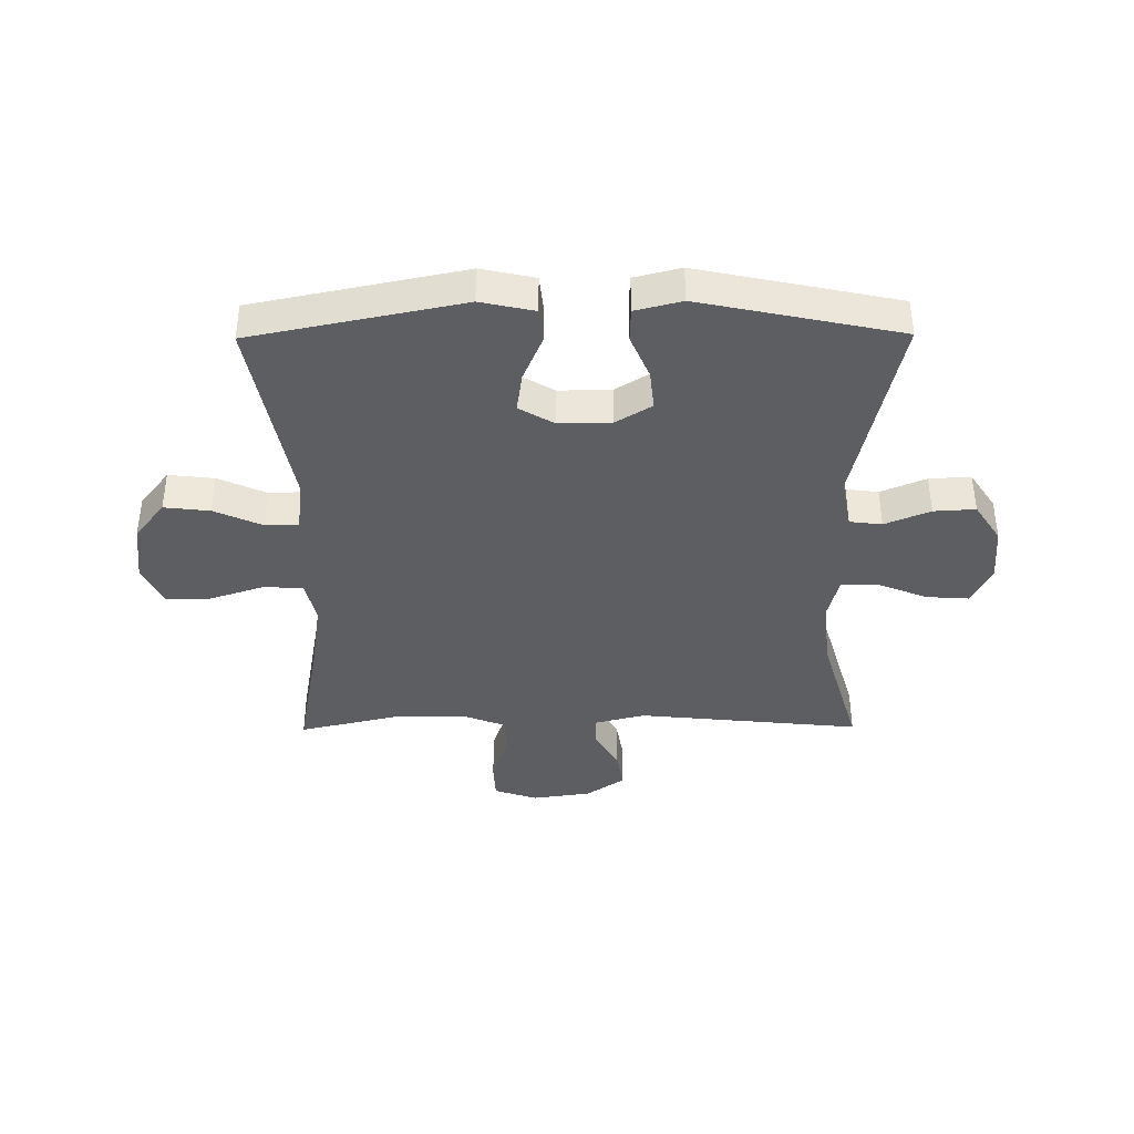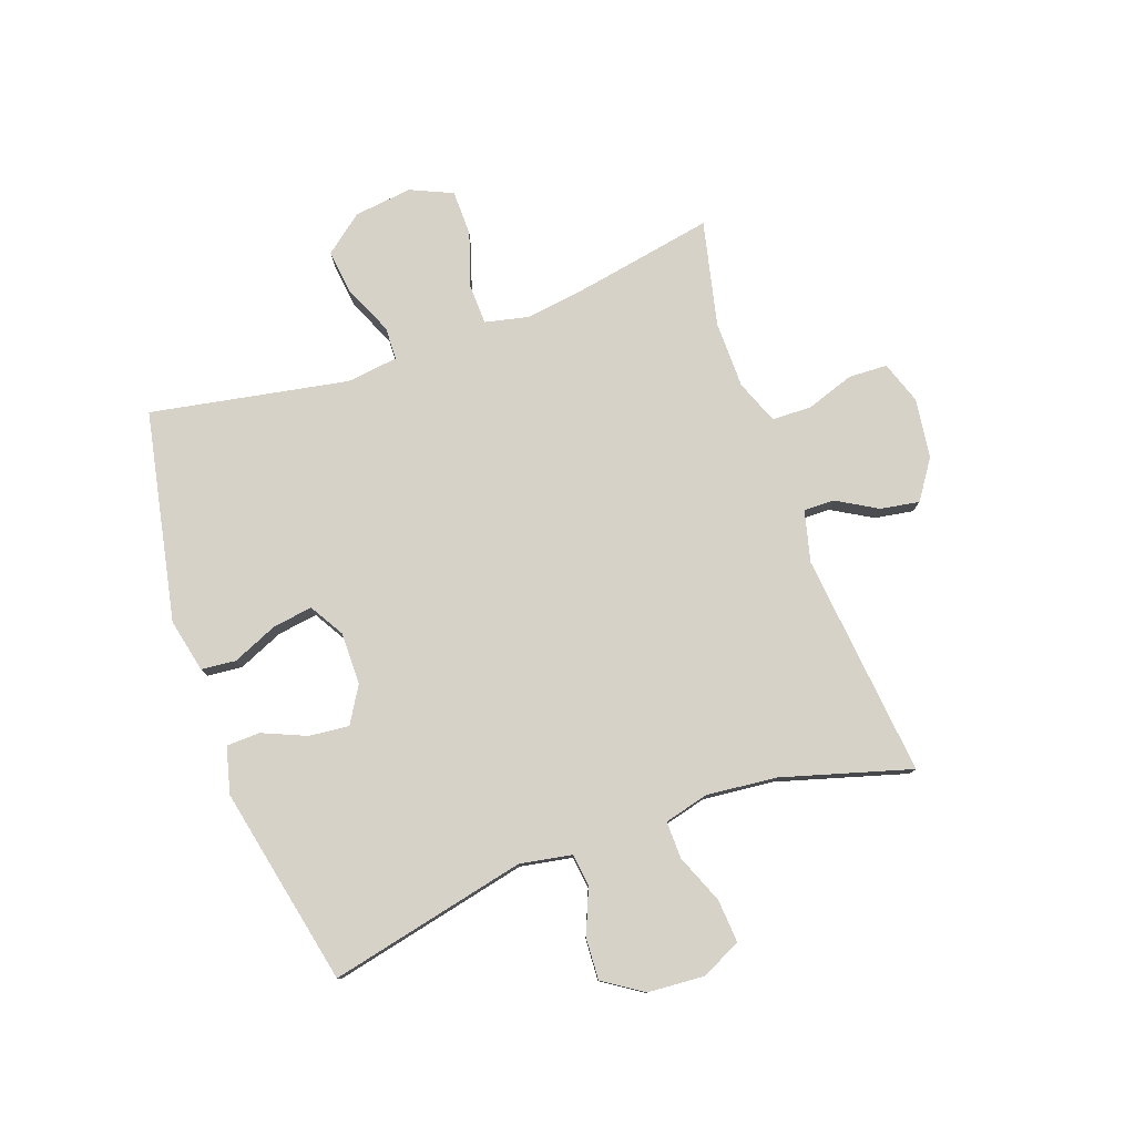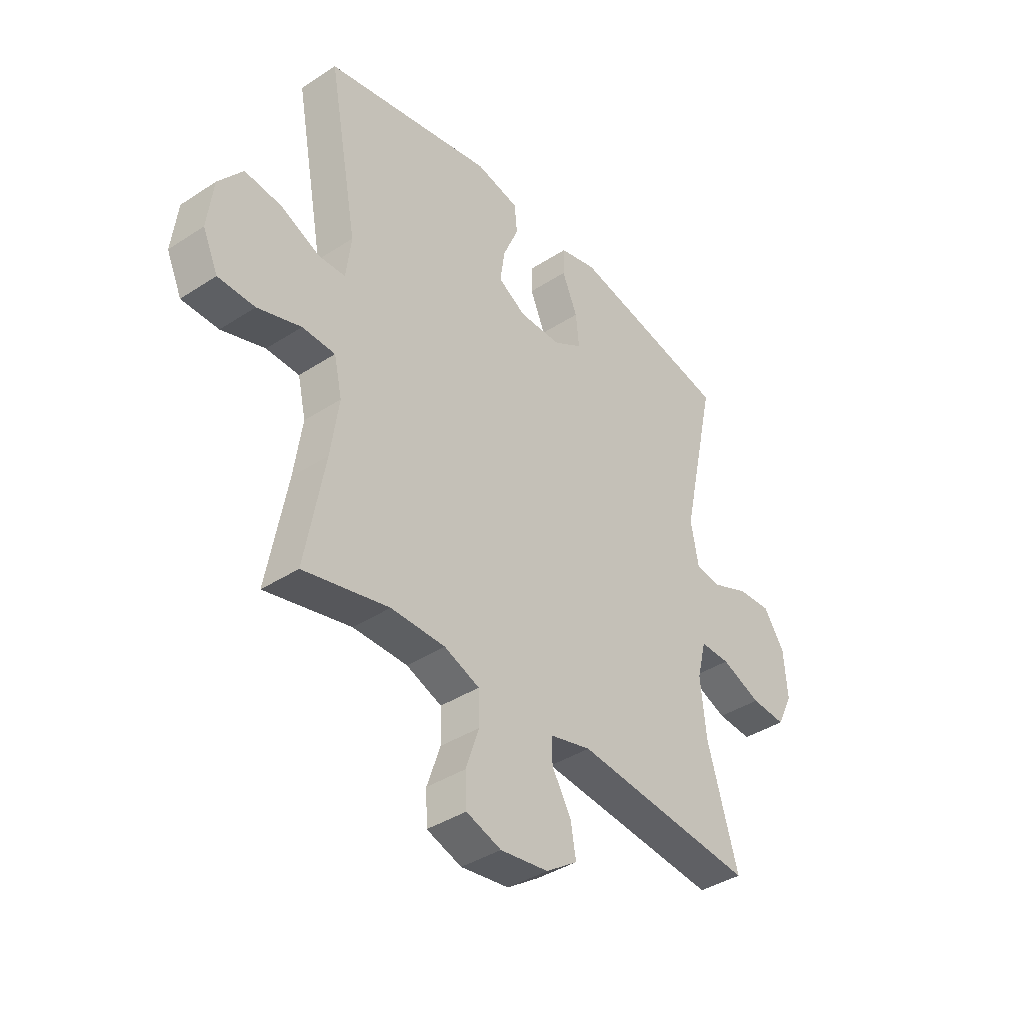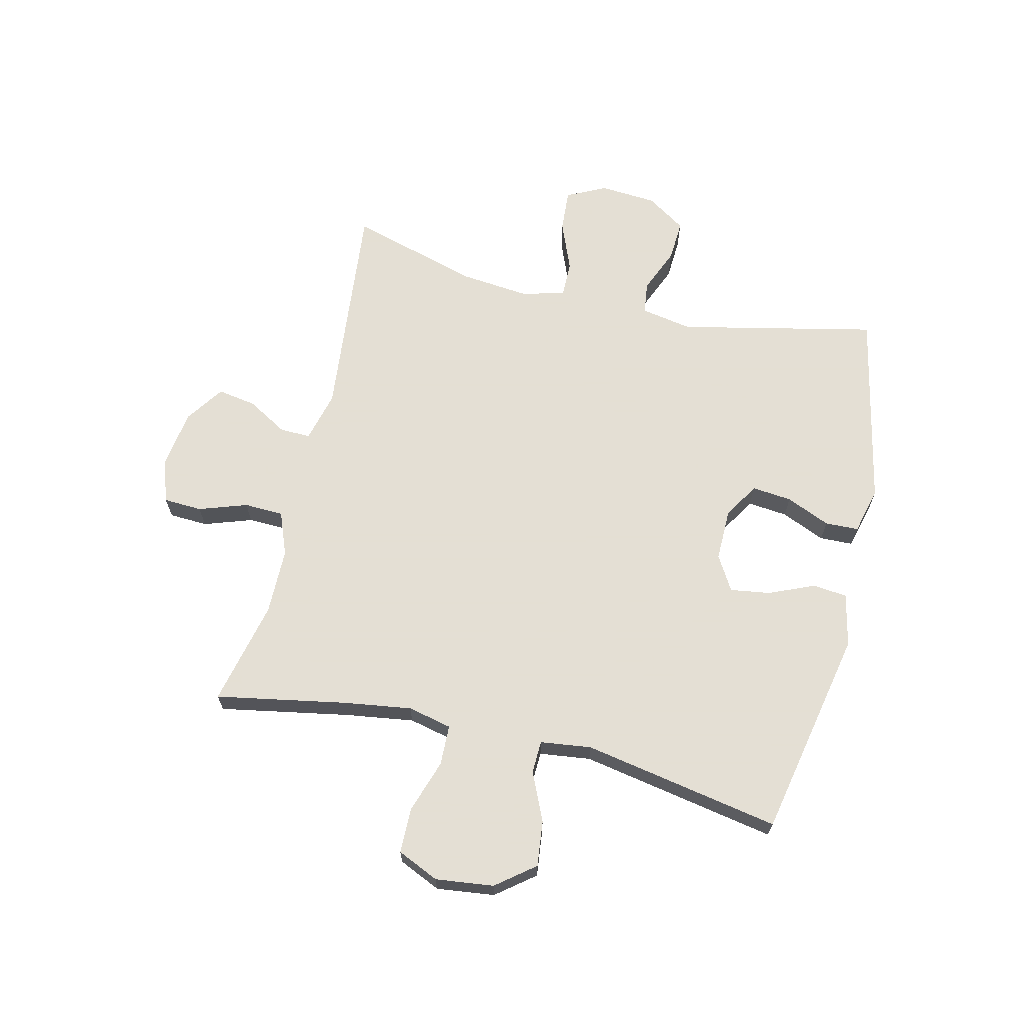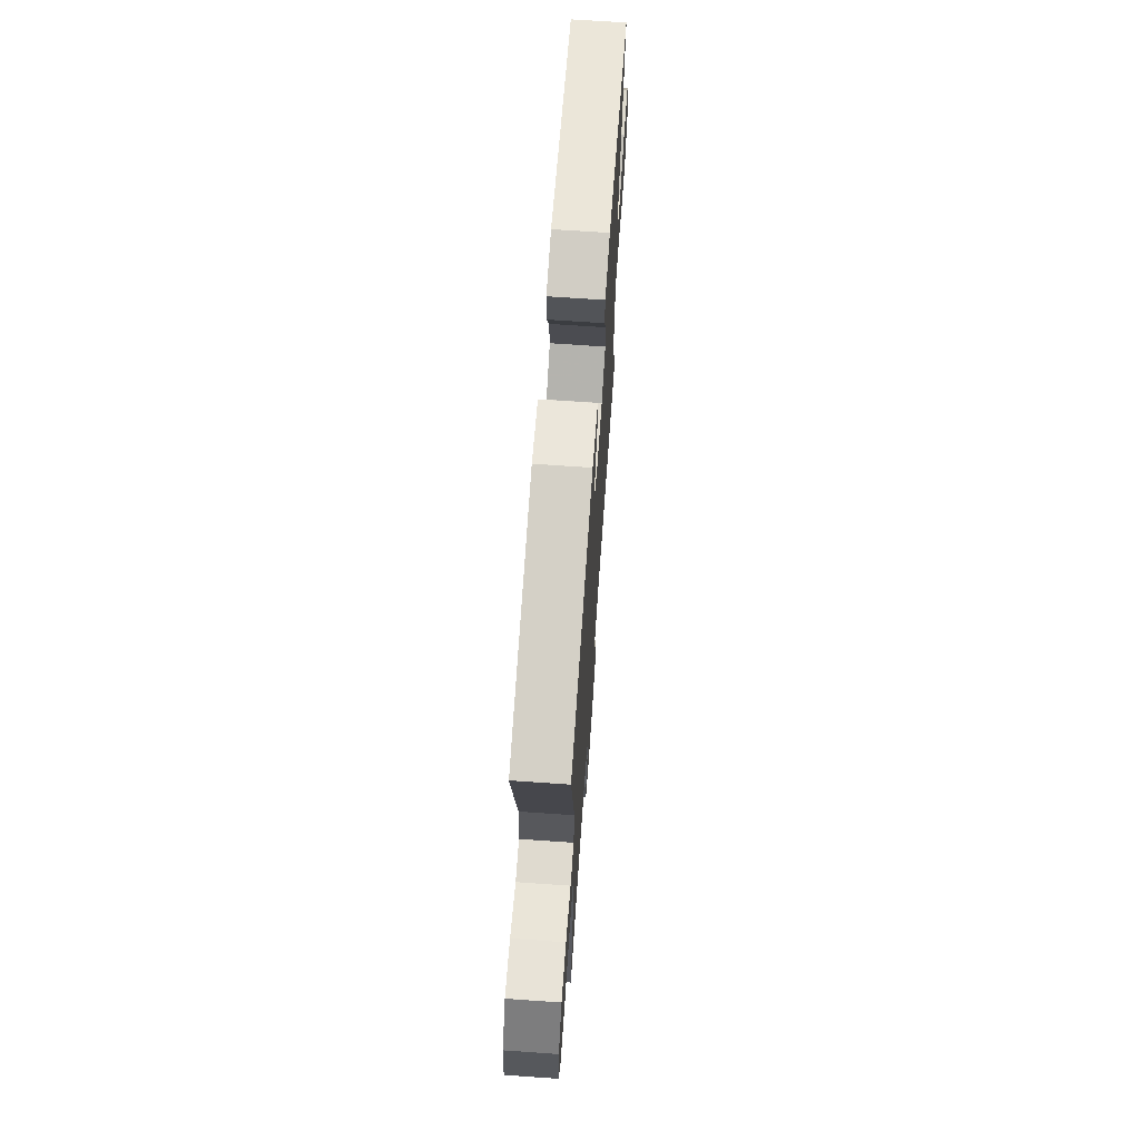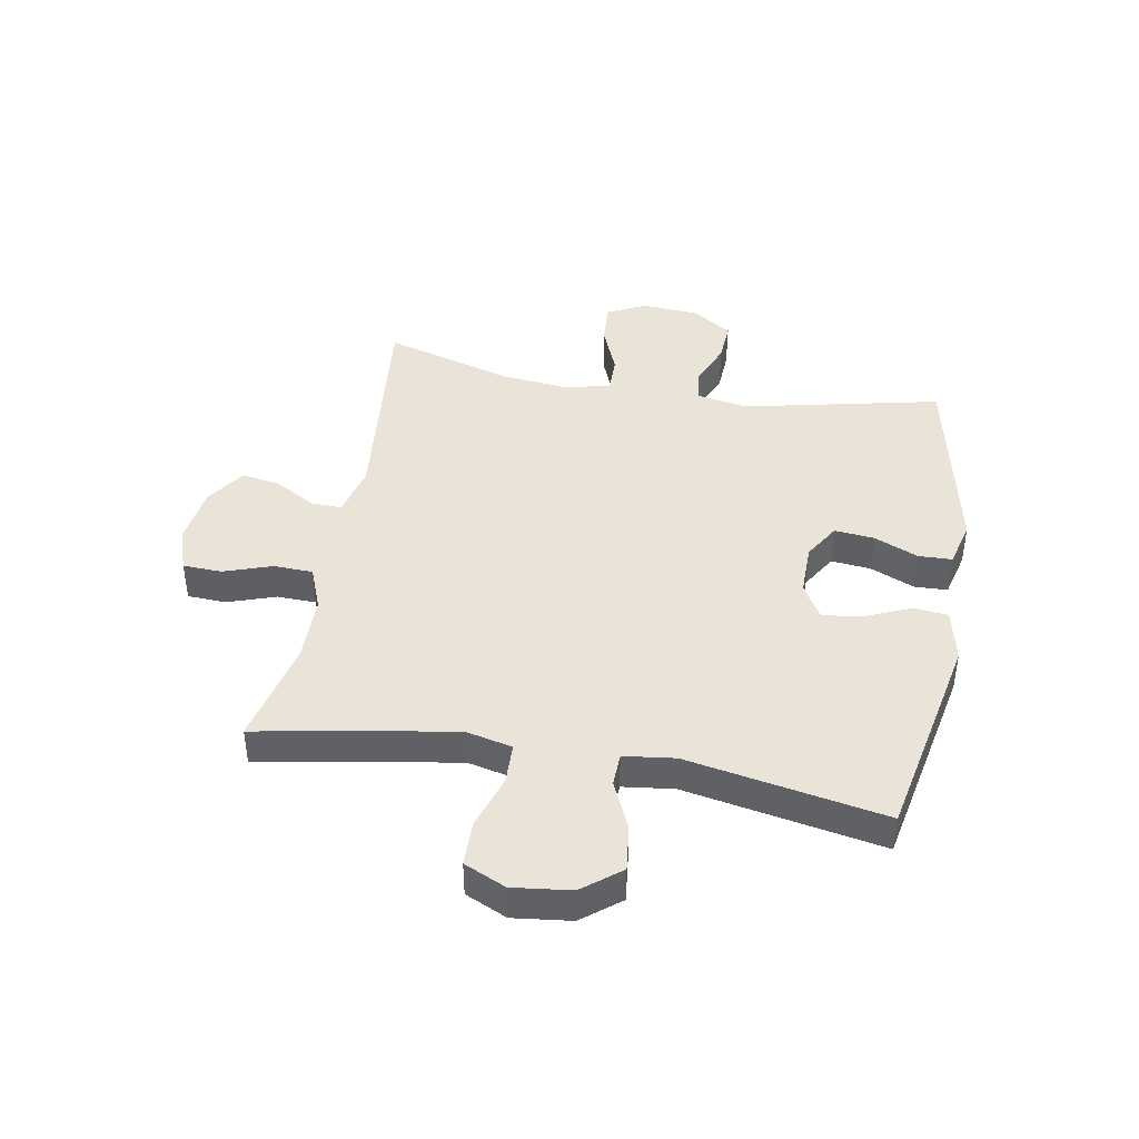
<metadata>
{"format":"obj","ext":"obj","renderer":"f3d","projection":"perspective","resolution":1024,"background":"white","views":[{"elev":-39.3,"azim":0.5,"up":"+Y"},{"elev":78.6,"azim":70.3,"up":"+Y"},{"elev":-39.3,"azim":-50.9,"up":"+Z"},{"elev":66.3,"azim":-76.6,"up":"+Y"},{"elev":68.6,"azim":-86.0,"up":"+Z"},{"elev":42.9,"azim":-79.9,"up":"+Y"}]}
</metadata>
<code>
v 0.5 0.07 -0.5
v 0.119 0.07 -0.461
v 0.032 0.07 -0.483
v 0.033 0.07 -0.535
v 0.073 0.07 -0.604
v 0.084 0.07 -0.67
v 0.018 0.07 -0.715
v -0.083 0.07 -0.729
v -0.156 0.07 -0.704
v -0.159 0.07 -0.638
v -0.131 0.07 -0.556
v -0.133 0.07 -0.489
v -0.207 0.07 -0.46
v -0.321 0.07 -0.459
v -0.5 0.07 -0.5
v -0.459 0.07 -0.278
v -0.442 0.07 -0.162
v -0.459 0.07 -0.087
v -0.528 0.07 -0.085
v -0.619 0.07 -0.115
v -0.696 0.07 -0.114
v -0.728 0.07 -0.043
v -0.716 0.07 0.056
v -0.665 0.07 0.121
v -0.587 0.07 0.112
v -0.505 0.07 0.075
v -0.449 0.07 0.077
v -0.438 0.07 0.164
v -0.5 0.07 0.5
v -0.143 0.07 0.572
v -0.052 0.07 0.552
v -0.046 0.07 0.493
v -0.079 0.07 0.416
v -0.089 0.07 0.348
v -0.03 0.07 0.313
v 0.059 0.07 0.314
v 0.12 0.07 0.351
v 0.113 0.07 0.419
v 0.081 0.07 0.494
v 0.083 0.07 0.551
v 0.162 0.07 0.571
v 0.5 0.07 0.5
v 0.426 0.07 0.164
v 0.442 0.07 0.076
v 0.497 0.07 0.069
v 0.574 0.07 0.101
v 0.645 0.07 0.105
v 0.689 0.07 0.038
v 0.696 0.07 -0.059
v 0.663 0.07 -0.126
v 0.59 0.07 -0.121
v 0.506 0.07 -0.087
v 0.443 0.07 -0.086
v 0.424 0.07 -0.161
v 0.436 0.07 -0.28
v 0.5 0 -0.5
v 0.119 0 -0.461
v 0.032 0 -0.483
v 0.033 0 -0.535
v 0.073 0 -0.604
v 0.084 0 -0.67
v 0.018 0 -0.715
v -0.083 0 -0.729
v -0.156 0 -0.704
v -0.159 0 -0.638
v -0.131 0 -0.556
v -0.133 0 -0.489
v -0.207 0 -0.46
v -0.321 0 -0.459
v -0.5 0 -0.5
v -0.459 0 -0.278
v -0.442 0 -0.162
v -0.459 0 -0.087
v -0.528 0 -0.085
v -0.619 0 -0.115
v -0.696 0 -0.114
v -0.728 0 -0.043
v -0.716 0 0.056
v -0.665 0 0.121
v -0.587 0 0.112
v -0.505 0 0.075
v -0.449 0 0.077
v -0.438 0 0.164
v -0.5 0 0.5
v -0.143 0 0.572
v -0.052 0 0.552
v -0.046 0 0.493
v -0.079 0 0.416
v -0.089 0 0.348
v -0.03 0 0.313
v 0.059 0 0.314
v 0.12 0 0.351
v 0.113 0 0.419
v 0.081 0 0.494
v 0.083 0 0.551
v 0.162 0 0.571
v 0.5 0 0.5
v 0.426 0 0.164
v 0.442 0 0.076
v 0.497 0 0.069
v 0.574 0 0.101
v 0.645 0 0.105
v 0.689 0 0.038
v 0.696 0 -0.059
v 0.663 0 -0.126
v 0.59 0 -0.121
v 0.506 0 -0.087
v 0.443 0 -0.086
v 0.424 0 -0.161
v 0.436 0 -0.28
f 50 51 52
f 49 50 52
f 48 49 52
f 47 48 52
f 46 47 52
f 45 46 52
f 44 45 52 53
f 43 44 53 54
f 41 42 43
f 40 41 43
f 39 40 43
f 38 39 43
f 37 38 43 54
f 31 32 33
f 30 31 33
f 29 30 33
f 28 29 33
f 27 28 33 34
f 24 25 26
f 23 24 26
f 22 23 26
f 21 22 26
f 20 21 26
f 19 20 26
f 18 19 26 27
f 27 34 35
f 18 27 35
f 17 18 35
f 14 15 16
f 17 35 36
f 16 17 36
f 14 16 36
f 13 14 36
f 9 10 11
f 8 9 11
f 7 8 11
f 6 7 11
f 5 6 11
f 4 5 11
f 3 4 11 12
f 55 1 2
f 37 54 55
f 36 37 55
f 13 36 55
f 12 13 55
f 3 12 55
f 2 3 55
f 107 106 105
f 107 105 104
f 107 104 103
f 107 103 102
f 107 102 101
f 107 101 100
f 108 107 100 99
f 109 108 99 98
f 98 97 96
f 98 96 95
f 98 95 94
f 98 94 93
f 109 98 93 92
f 88 87 86
f 88 86 85
f 88 85 84
f 88 84 83
f 89 88 83 82
f 81 80 79
f 81 79 78
f 81 78 77
f 81 77 76
f 81 76 75
f 81 75 74
f 82 81 74 73
f 90 89 82
f 90 82 73
f 90 73 72
f 71 70 69
f 91 90 72
f 91 72 71
f 91 71 69
f 91 69 68
f 66 65 64
f 66 64 63
f 66 63 62
f 66 62 61
f 66 61 60
f 66 60 59
f 67 66 59 58
f 57 56 110
f 110 109 92
f 110 92 91
f 110 91 68
f 110 68 67
f 110 67 58
f 110 58 57
f 1 56 57 2
f 2 57 58 3
f 3 58 59 4
f 4 59 60 5
f 5 60 61 6
f 6 61 62 7
f 7 62 63 8
f 8 63 64 9
f 9 64 65 10
f 10 65 66 11
f 11 66 67 12
f 12 67 68 13
f 13 68 69 14
f 14 69 70 15
f 15 70 71 16
f 16 71 72 17
f 17 72 73 18
f 18 73 74 19
f 19 74 75 20
f 20 75 76 21
f 21 76 77 22
f 22 77 78 23
f 23 78 79 24
f 24 79 80 25
f 25 80 81 26
f 26 81 82 27
f 27 82 83 28
f 28 83 84 29
f 29 84 85 30
f 30 85 86 31
f 31 86 87 32
f 32 87 88 33
f 33 88 89 34
f 34 89 90 35
f 35 90 91 36
f 36 91 92 37
f 37 92 93 38
f 38 93 94 39
f 39 94 95 40
f 40 95 96 41
f 41 96 97 42
f 42 97 98 43
f 43 98 99 44
f 44 99 100 45
f 45 100 101 46
f 46 101 102 47
f 47 102 103 48
f 48 103 104 49
f 49 104 105 50
f 50 105 106 51
f 51 106 107 52
f 52 107 108 53
f 53 108 109 54
f 54 109 110 55
f 55 110 56 1

</code>
